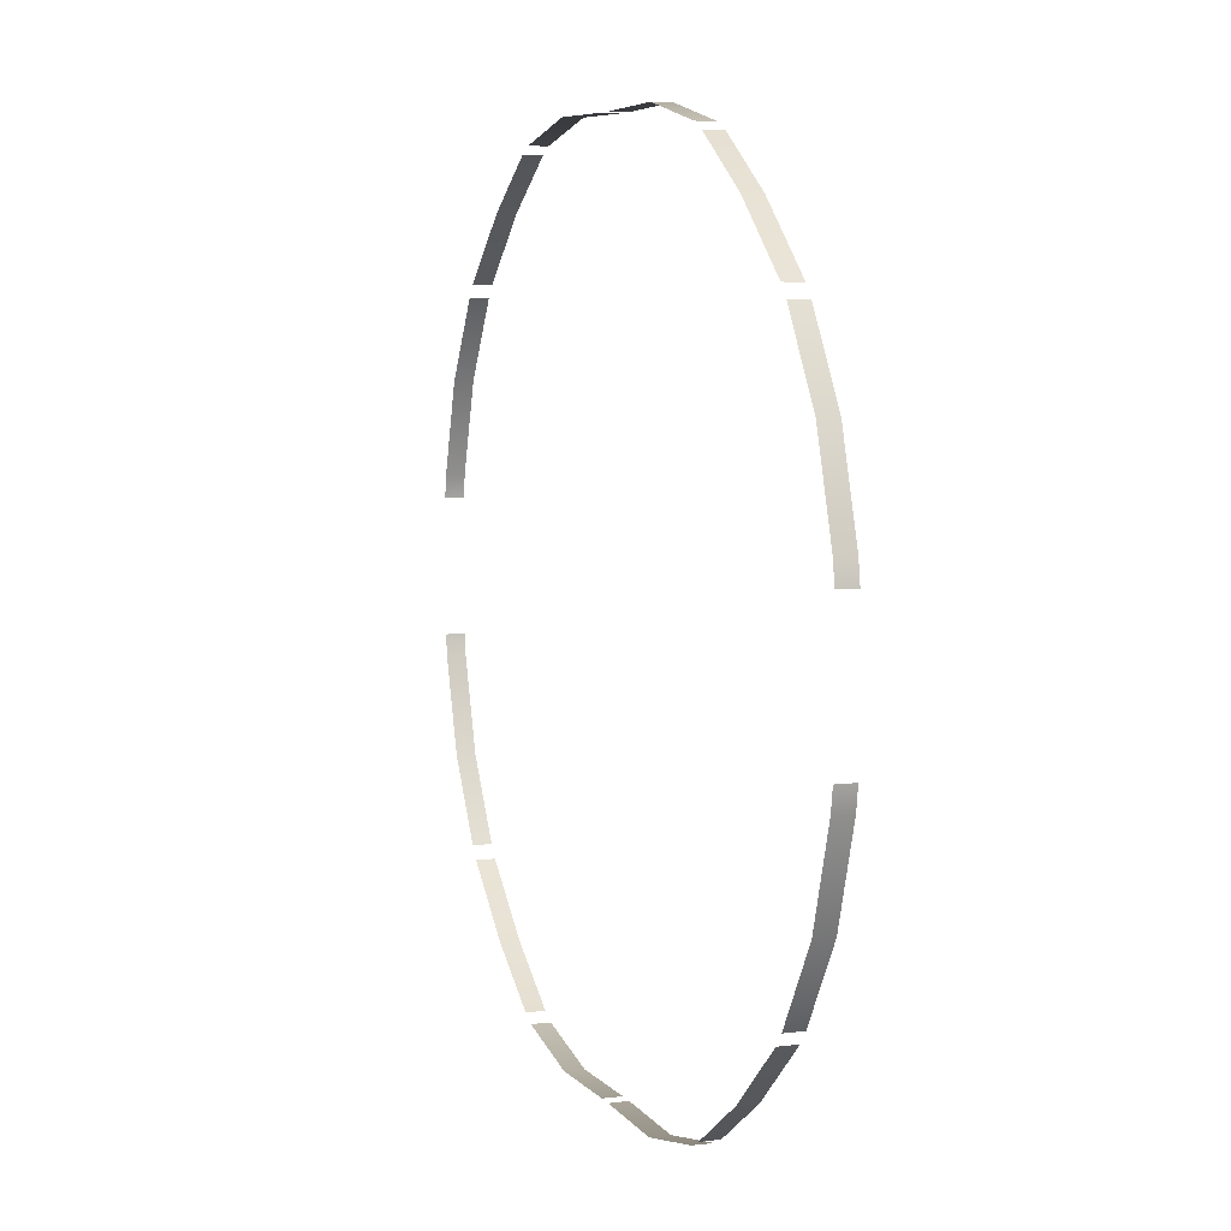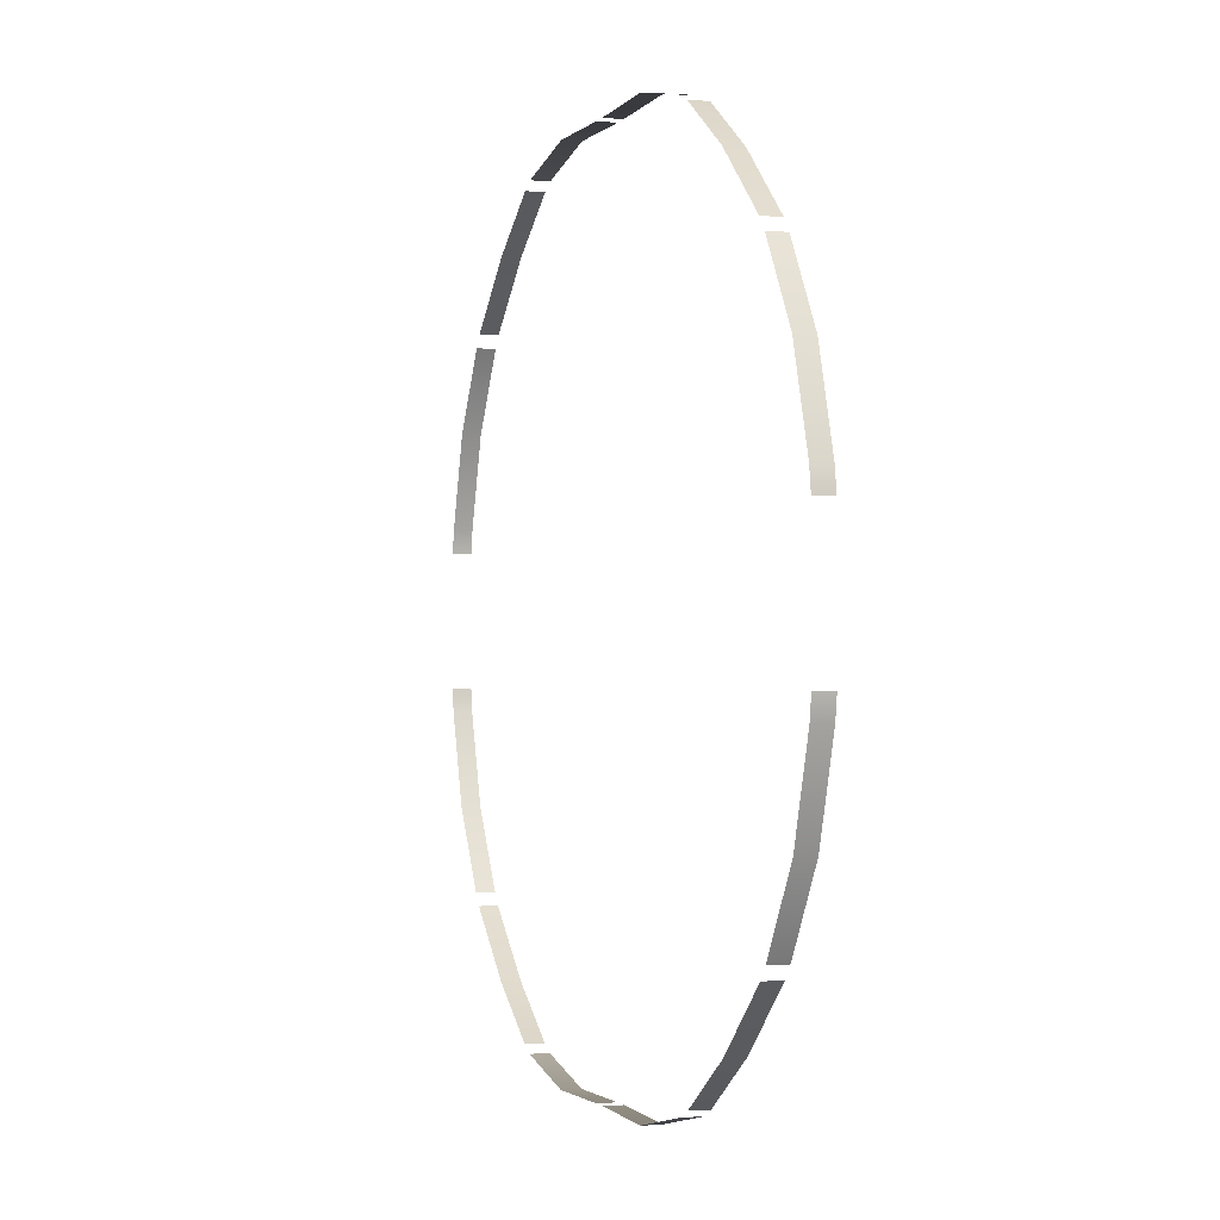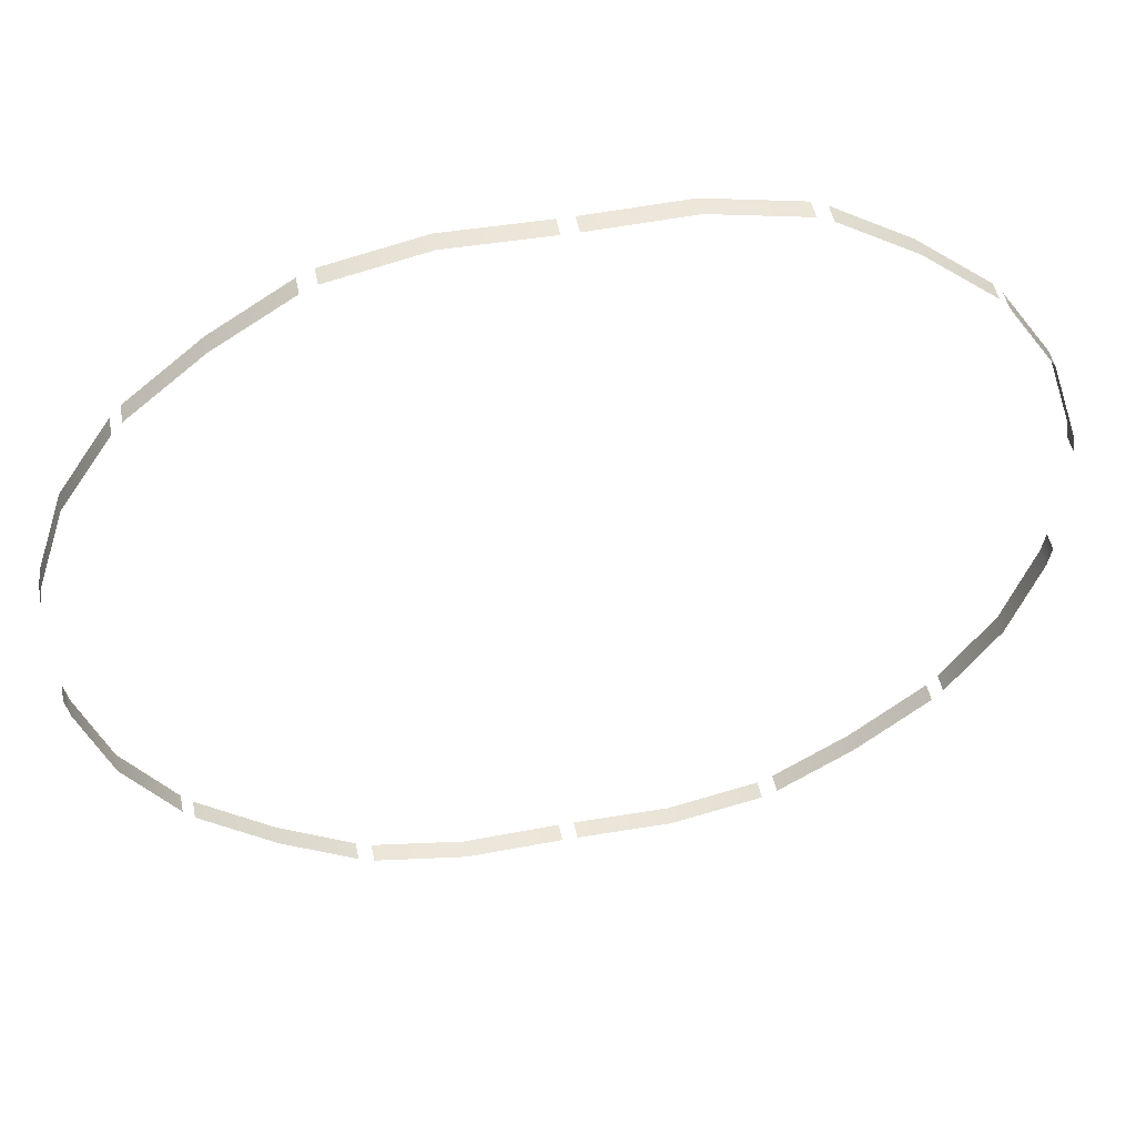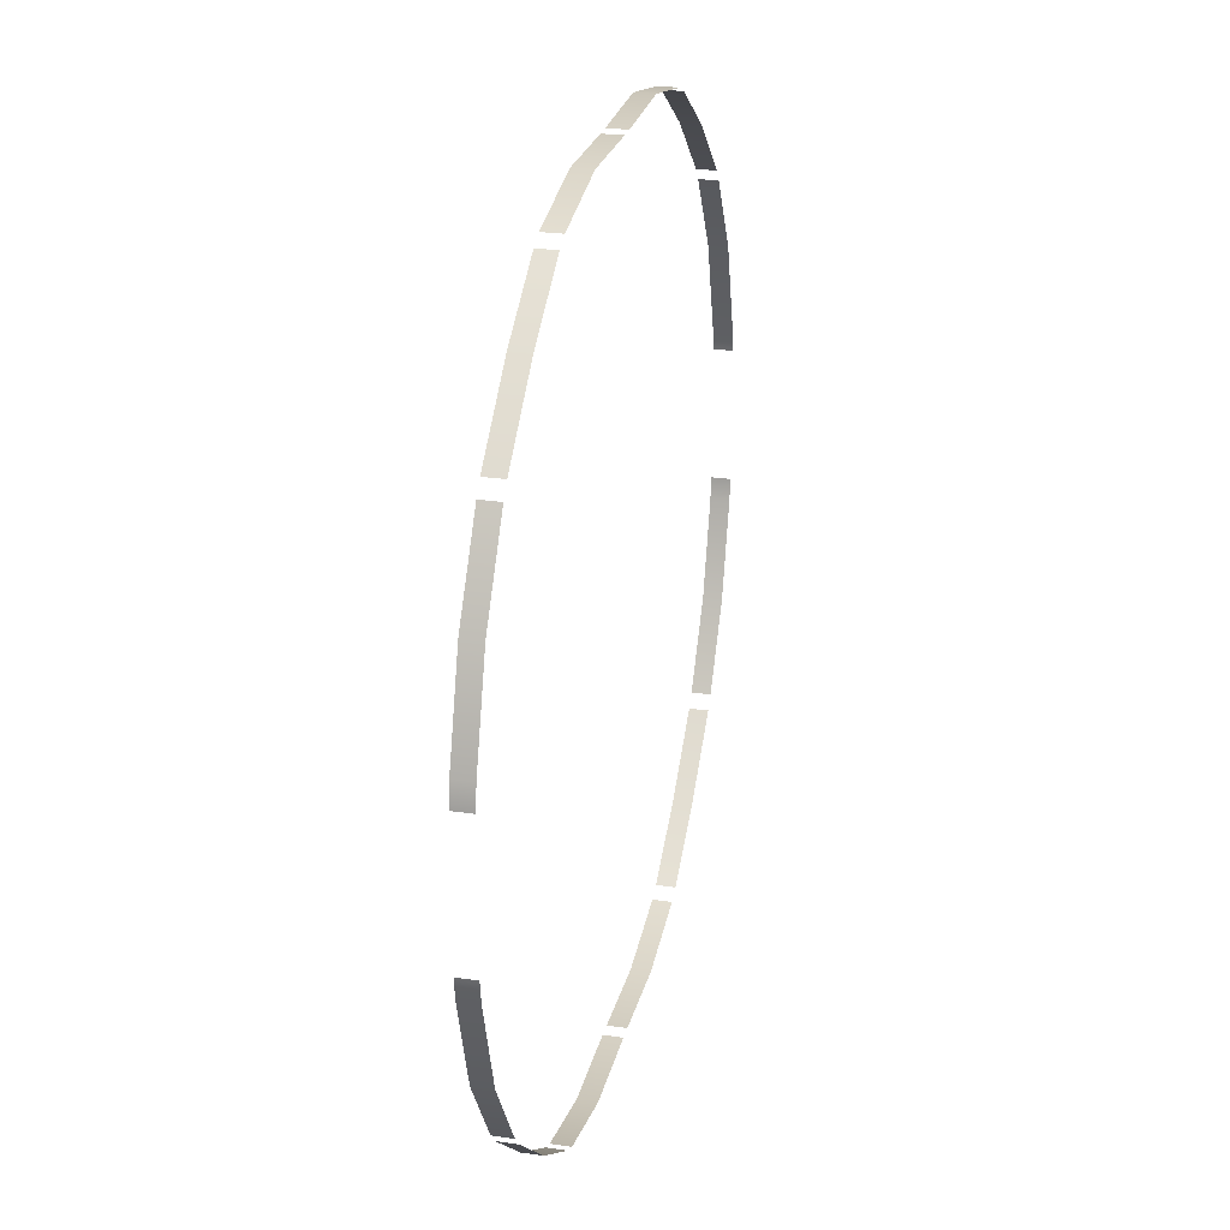
<metadata>
{"format":"obj","ext":"obj","renderer":"f3d","projection":"perspective","resolution":1024,"background":"white","views":[{"elev":6.4,"azim":70.1,"up":"+Z"},{"elev":-1.5,"azim":-108.5,"up":"+Z"},{"elev":49.5,"azim":-11.2,"up":"+Z"},{"elev":25.6,"azim":-77.0,"up":"+Z"}]}
</metadata>
<code>
g lower_arena_walls
v 51.79 -2.209 35
v 44.83 -2.209 13.6
v 44.83 2.209 13.6
v 51.79 2.209 35
v 51.79 -2.209 35
v 51.79 2.209 35
v 52.64 2.209 40.23
v 52.64 -2.209 40.23
v 44.83 -2.209 13.6
v 32.81 -2.209 -4.882
v 32.81 2.209 -4.882
v 44.83 2.209 13.6
v 13.03 -2.209 -22.59
v -4.656 -2.209 -33.99
v -4.656 2.209 -33.99
v 13.03 2.209 -22.59
v 30.4 -2.209 -7.754
v 13.03 -2.209 -22.59
v 13.03 2.209 -22.59
v 30.4 2.209 -7.754
v -29.84 -2.209 -40.23
v -52.64 -2.209 -39.79
v -52.64 2.209 -39.79
v -29.84 2.209 -40.23
v -8.211 -2.209 -35.66
v -29.84 -2.209 -40.23
v -29.84 2.209 -40.23
v -8.211 2.209 -35.66
v 51.79 -2.209 76.43
v 51.79 2.209 76.43
v 44.83 2.209 97.82
v 44.83 -2.209 97.82
v 51.79 -2.209 76.43
v 52.64 -2.209 71.2
v 52.64 2.209 71.2
v 51.79 2.209 76.43
v 44.83 -2.209 97.82
v 44.83 2.209 97.82
v 32.81 2.209 116.3
v 32.81 -2.209 116.3
v 13.03 -2.209 134
v 13.03 2.209 134
v -4.656 2.209 145.4
v -4.656 -2.209 145.4
v 30.4 -2.209 119.2
v 30.4 2.209 119.2
v 13.03 2.209 134
v 13.03 -2.209 134
v -29.84 -2.209 151.7
v -29.84 2.209 151.7
v -52.64 2.209 151.2
v -52.64 -2.209 151.2
v -8.211 -2.209 147.1
v -8.211 2.209 147.1
v -29.84 2.209 151.7
v -29.84 -2.209 151.7
v -160.7 -2.209 35
v -160.7 2.209 35
v -153.7 2.209 13.6
v -153.7 -2.209 13.6
v -160.7 -2.209 35
v -161.5 -2.209 40.23
v -161.5 2.209 40.23
v -160.7 2.209 35
v -153.7 -2.209 13.6
v -153.7 2.209 13.6
v -141.7 2.209 -4.882
v -141.7 -2.209 -4.882
v -121.9 -2.209 -22.59
v -121.9 2.209 -22.59
v -104.2 2.209 -33.99
v -104.2 -2.209 -33.99
v -139.3 -2.209 -7.754
v -139.3 2.209 -7.754
v -121.9 2.209 -22.59
v -121.9 -2.209 -22.59
v -79.02 -2.209 -40.23
v -79.02 2.209 -40.23
v -56.22 2.209 -39.79
v -56.22 -2.209 -39.79
v -100.6 -2.209 -35.66
v -100.6 2.209 -35.66
v -79.02 2.209 -40.23
v -79.02 -2.209 -40.23
v -160.7 -2.209 76.43
v -153.7 -2.209 97.82
v -153.7 2.209 97.82
v -160.7 2.209 76.43
v -160.7 -2.209 76.43
v -160.7 2.209 76.43
v -161.5 2.209 71.2
v -161.5 -2.209 71.2
v -153.7 -2.209 97.82
v -141.7 -2.209 116.3
v -141.7 2.209 116.3
v -153.7 2.209 97.82
v -121.9 -2.209 134
v -104.2 -2.209 145.4
v -104.2 2.209 145.4
v -121.9 2.209 134
v -139.3 -2.209 119.2
v -121.9 -2.209 134
v -121.9 2.209 134
v -139.3 2.209 119.2
v -79.02 -2.209 151.7
v -56.22 -2.209 151.2
v -56.22 2.209 151.2
v -79.02 2.209 151.7
v -100.6 -2.209 147.1
v -79.02 -2.209 151.7
v -79.02 2.209 151.7
v -100.6 2.209 147.1
g lower_arena_walls_0
f 3 2 1
f 4 3 1
f 7 6 5
f 8 7 5
f 11 10 9
f 12 11 9
f 15 14 13
f 16 15 13
f 19 18 17
f 20 19 17
f 23 22 21
f 24 23 21
f 27 26 25
f 28 27 25
f 31 30 29
f 32 31 29
f 35 34 33
f 36 35 33
f 39 38 37
f 40 39 37
f 43 42 41
f 44 43 41
f 47 46 45
f 48 47 45
f 51 50 49
f 52 51 49
f 55 54 53
f 56 55 53
f 59 58 57
f 60 59 57
f 63 62 61
f 64 63 61
f 67 66 65
f 68 67 65
f 71 70 69
f 72 71 69
f 75 74 73
f 76 75 73
f 79 78 77
f 80 79 77
f 83 82 81
f 84 83 81
f 87 86 85
f 88 87 85
f 91 90 89
f 92 91 89
f 95 94 93
f 96 95 93
f 99 98 97
f 100 99 97
f 103 102 101
f 104 103 101
f 107 106 105
f 108 107 105
f 111 110 109
f 112 111 109

</code>
